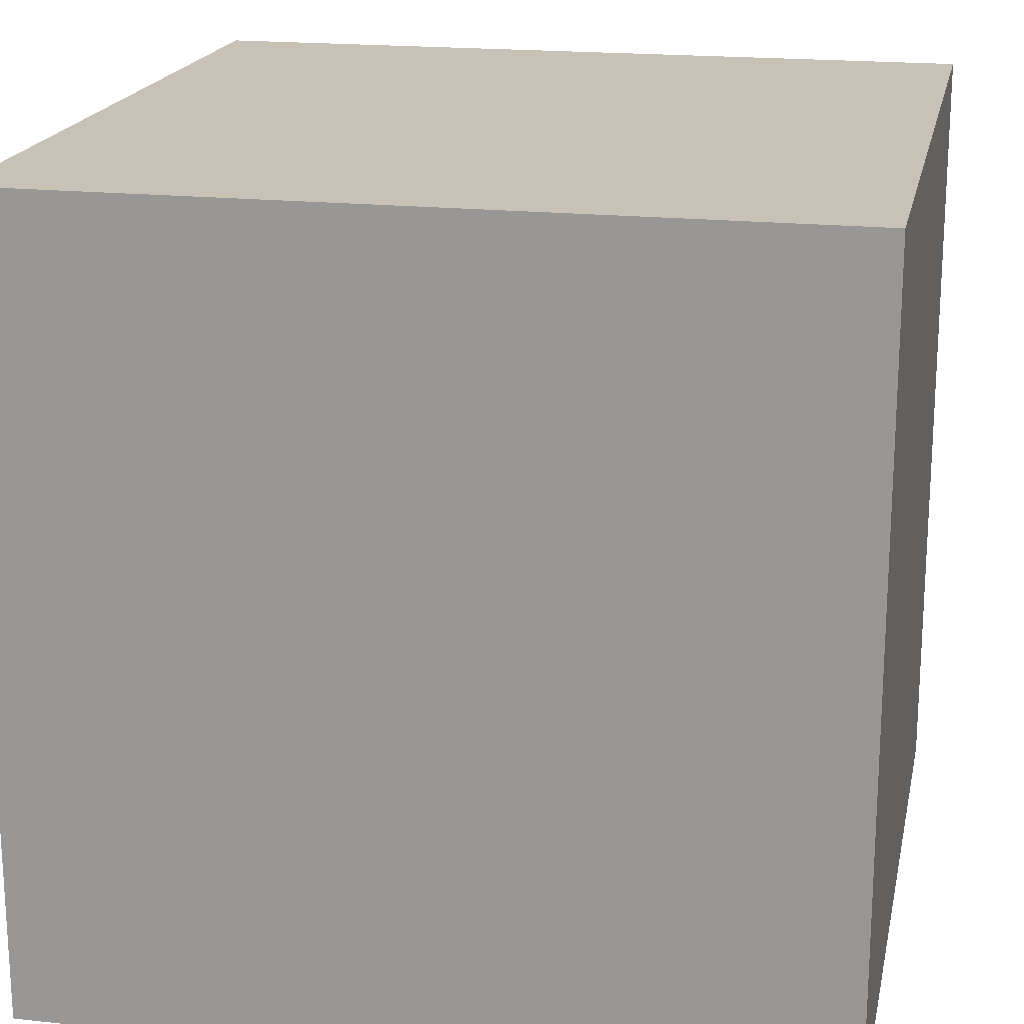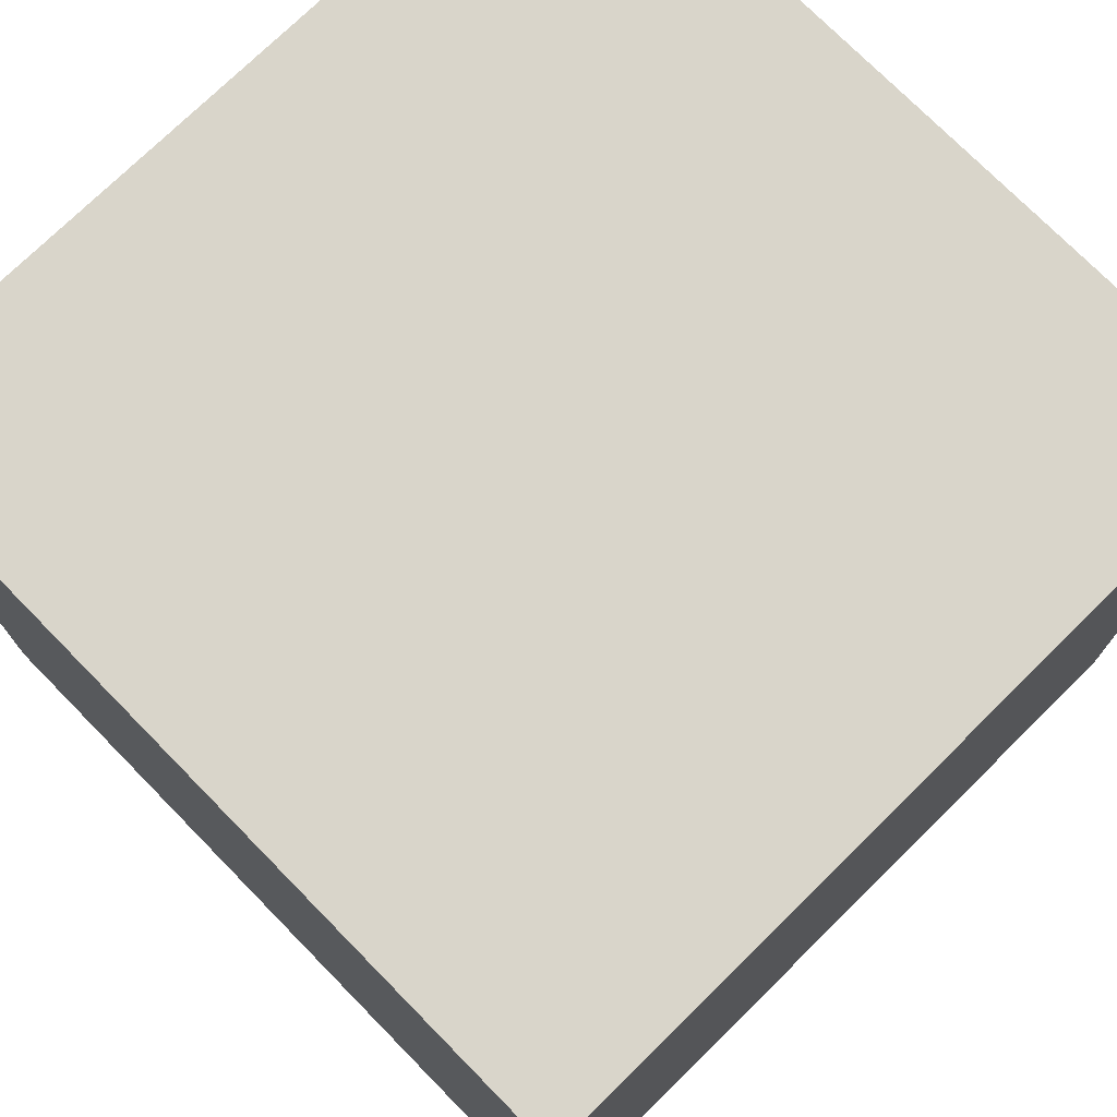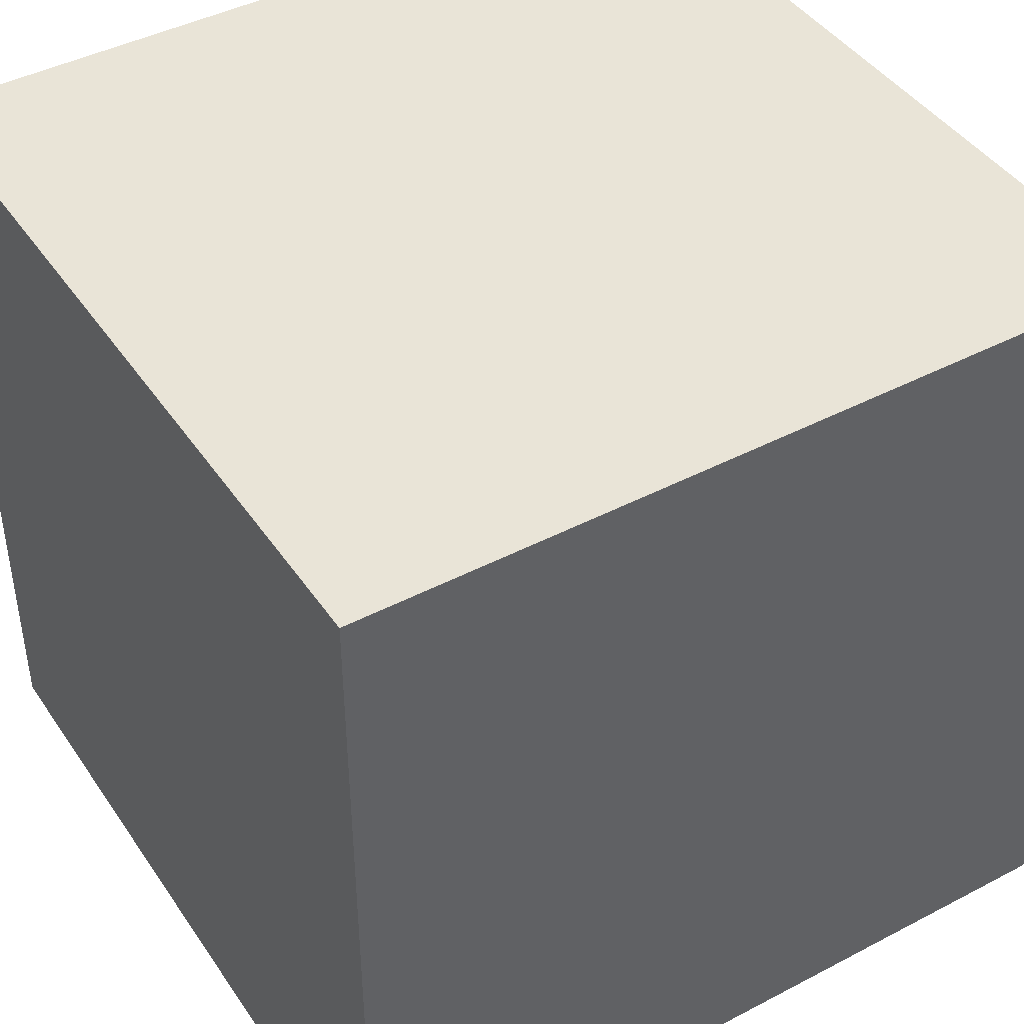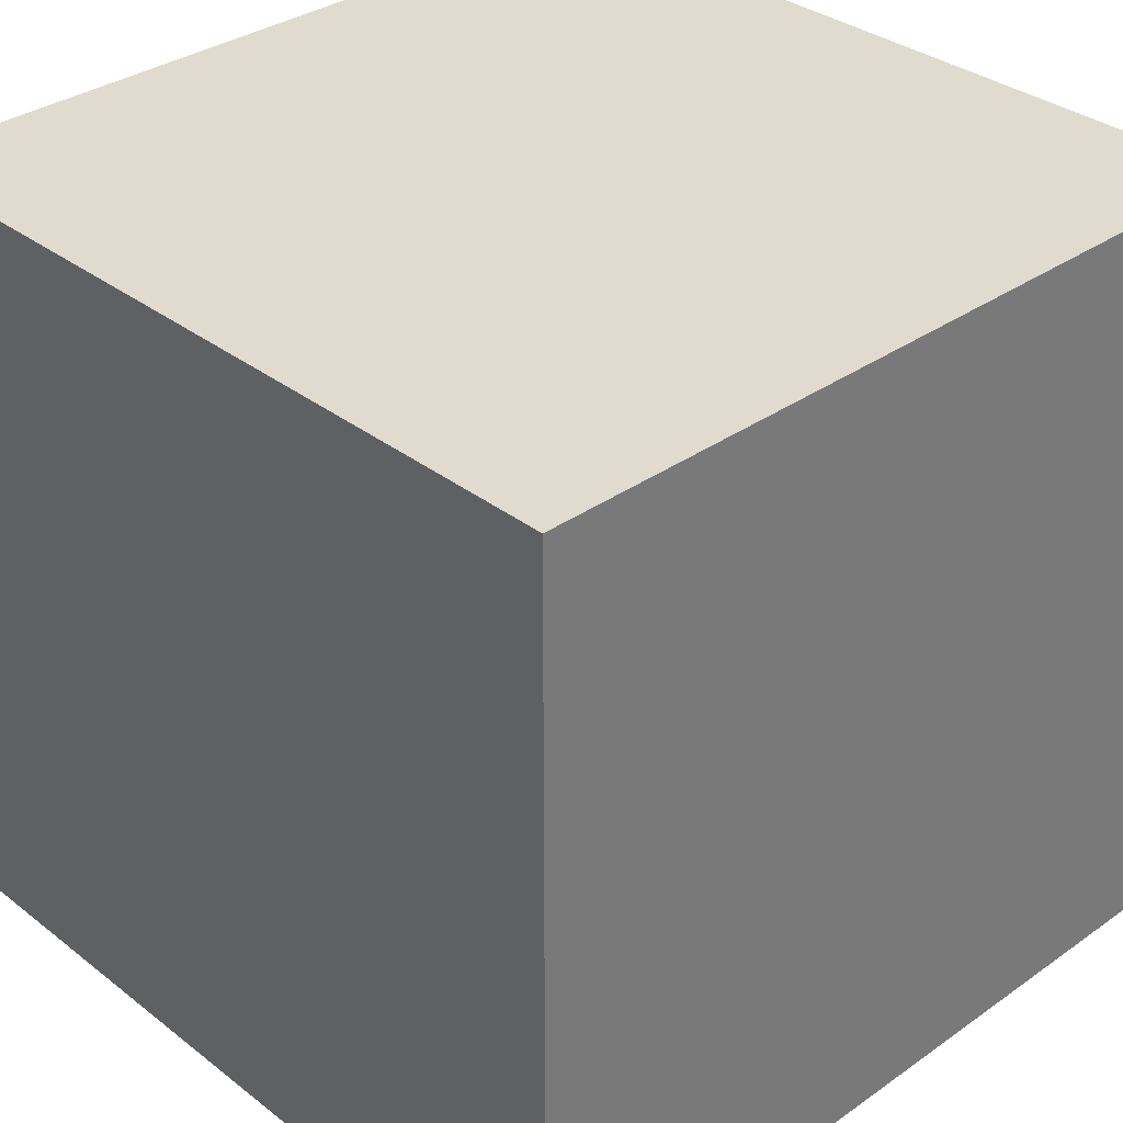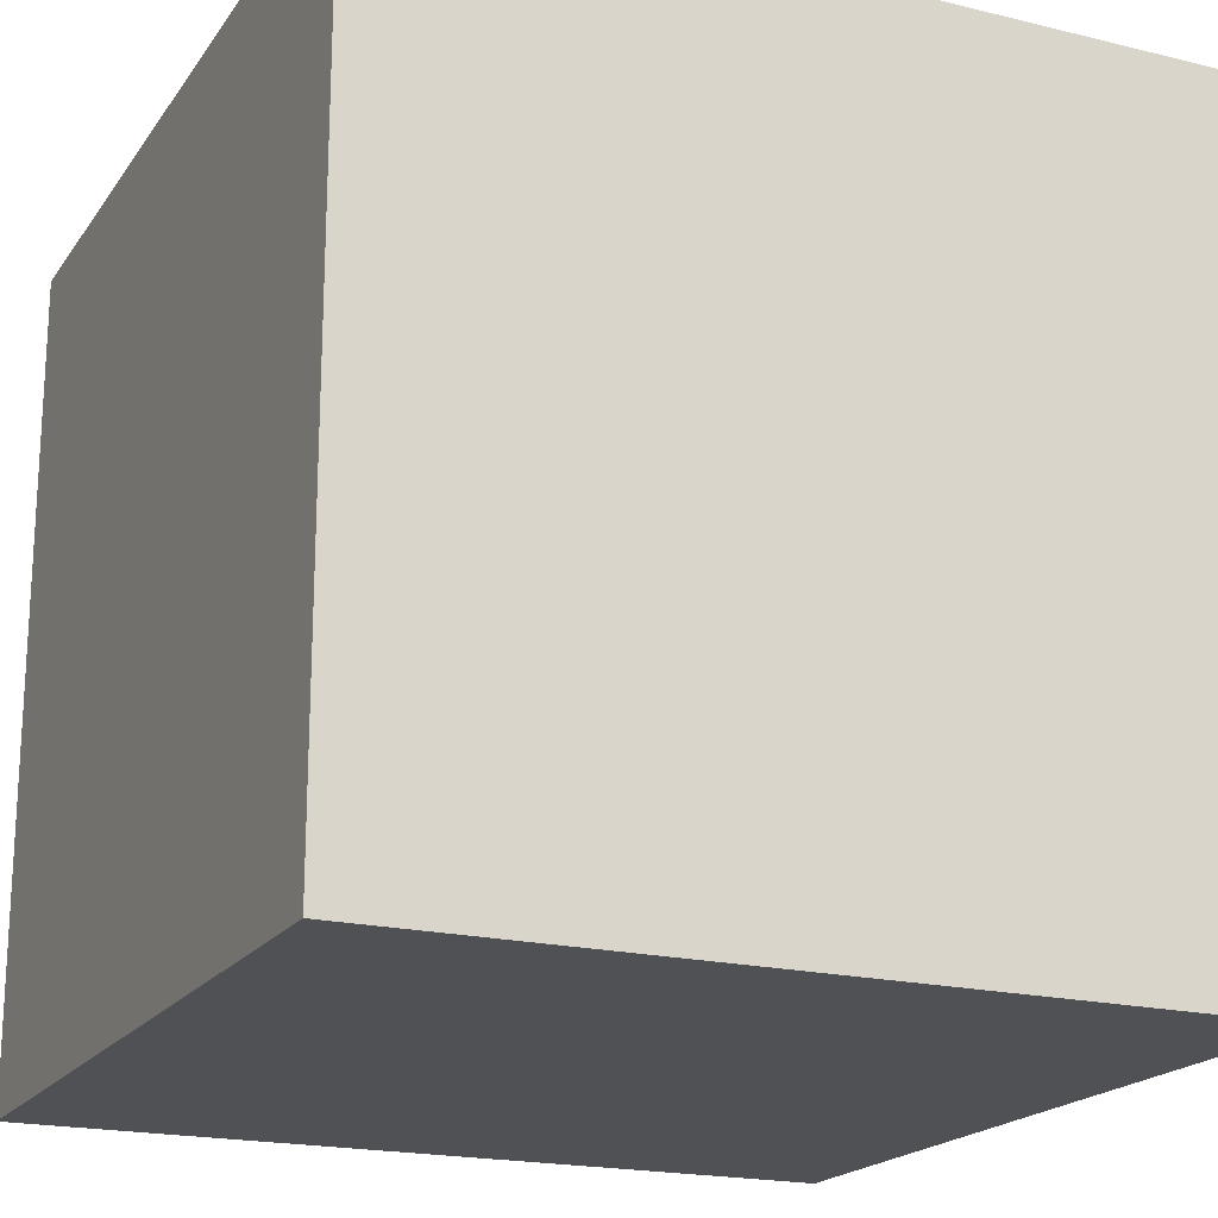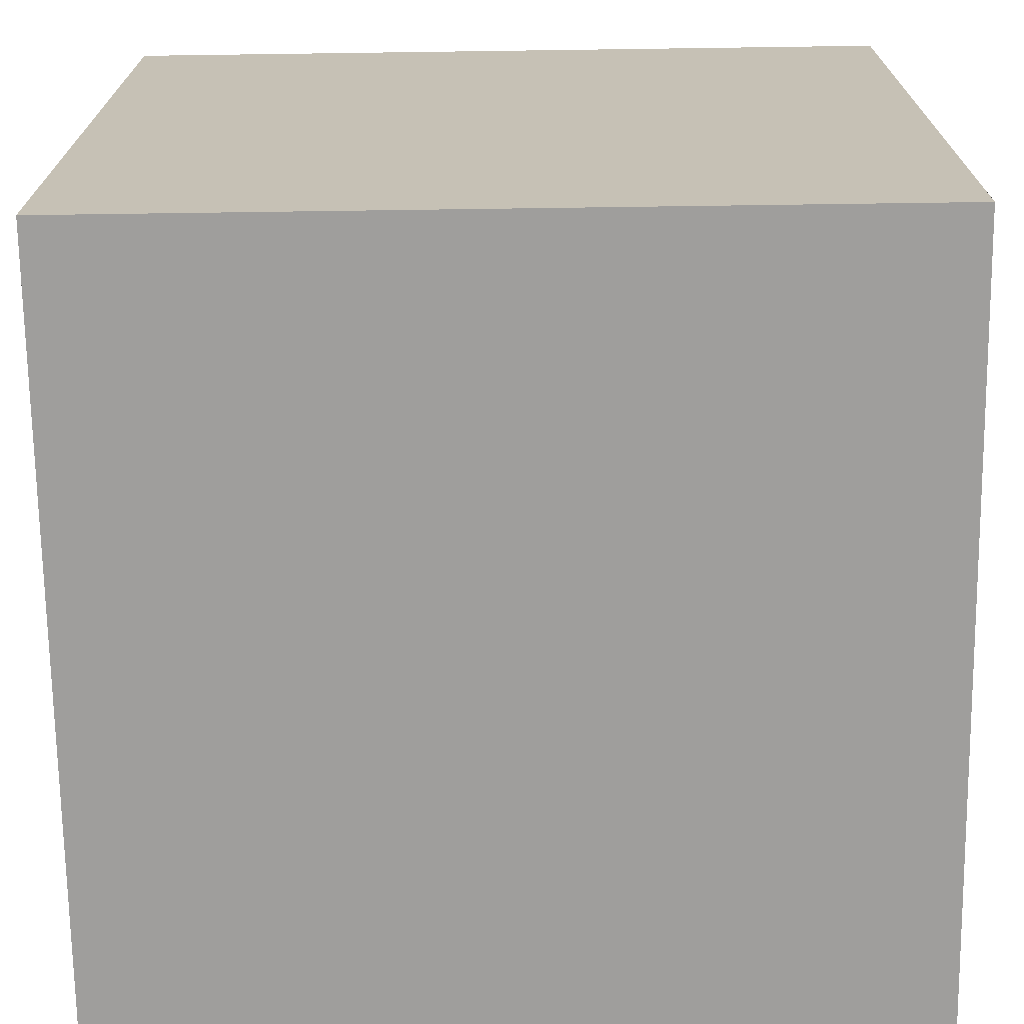
<metadata>
{"format":"obj","ext":"obj","renderer":"f3d","projection":"perspective","resolution":1024,"background":"white","views":[{"elev":19.0,"azim":-168.4,"up":"+Z"},{"elev":74.6,"azim":45.5,"up":"+Y"},{"elev":43.4,"azim":-31.7,"up":"+Z"},{"elev":33.7,"azim":-133.7,"up":"+Y"},{"elev":-19.5,"azim":-114.5,"up":"+Z"},{"elev":-71.0,"azim":-179.2,"up":"+Z"}]}
</metadata>
<code>
o Cube_Cube.001
v -1000 1000 1000
v -1000 -1000 -1000
v -1000 -1000 1000
v -1000 1000 -1000
v 1000 -1000 -1000
v 1000 1000 -1000
v 1000 -1000 1000
v 1000 1000 1000
f 1 2 3
f 4 5 2
f 6 7 5
f 8 3 7
f 5 3 2
f 4 8 6
f 1 4 2
f 4 6 5
f 6 8 7
f 8 1 3
f 5 7 3
f 4 1 8

</code>
